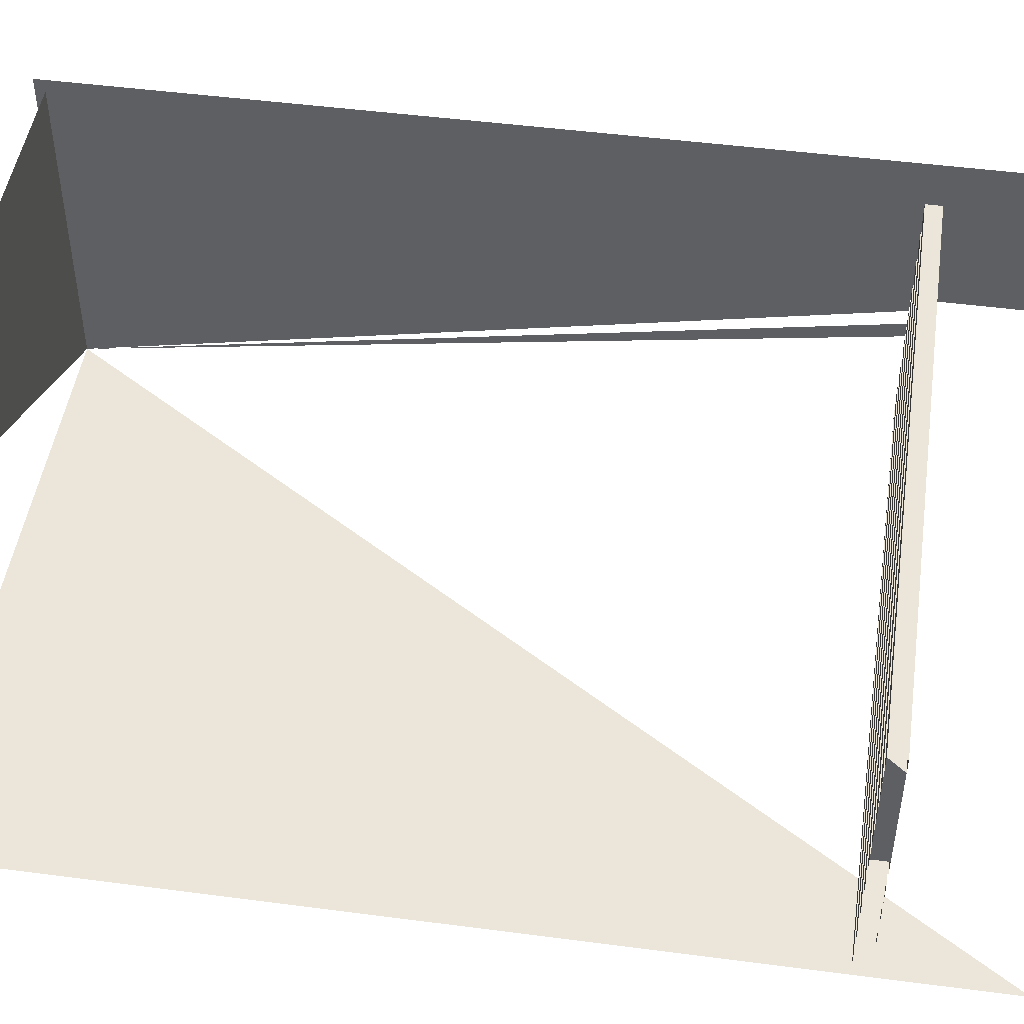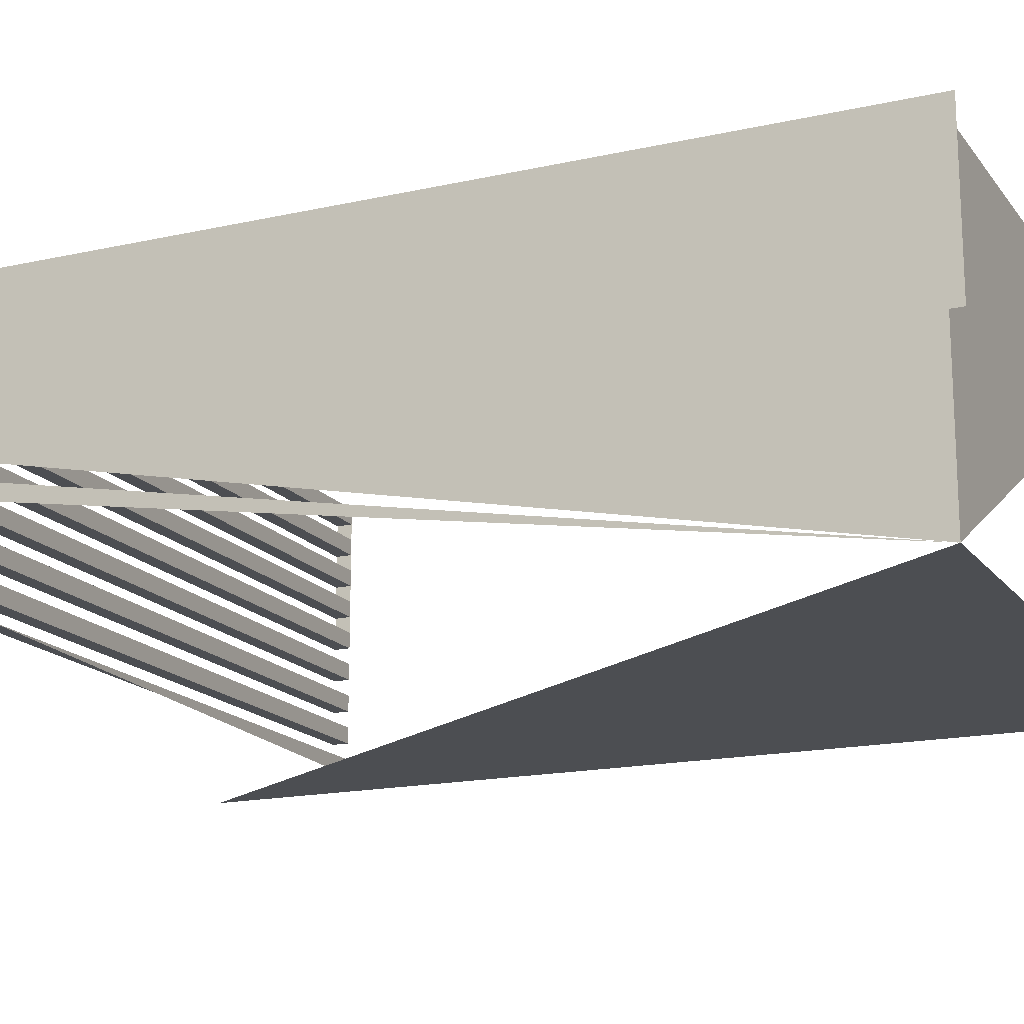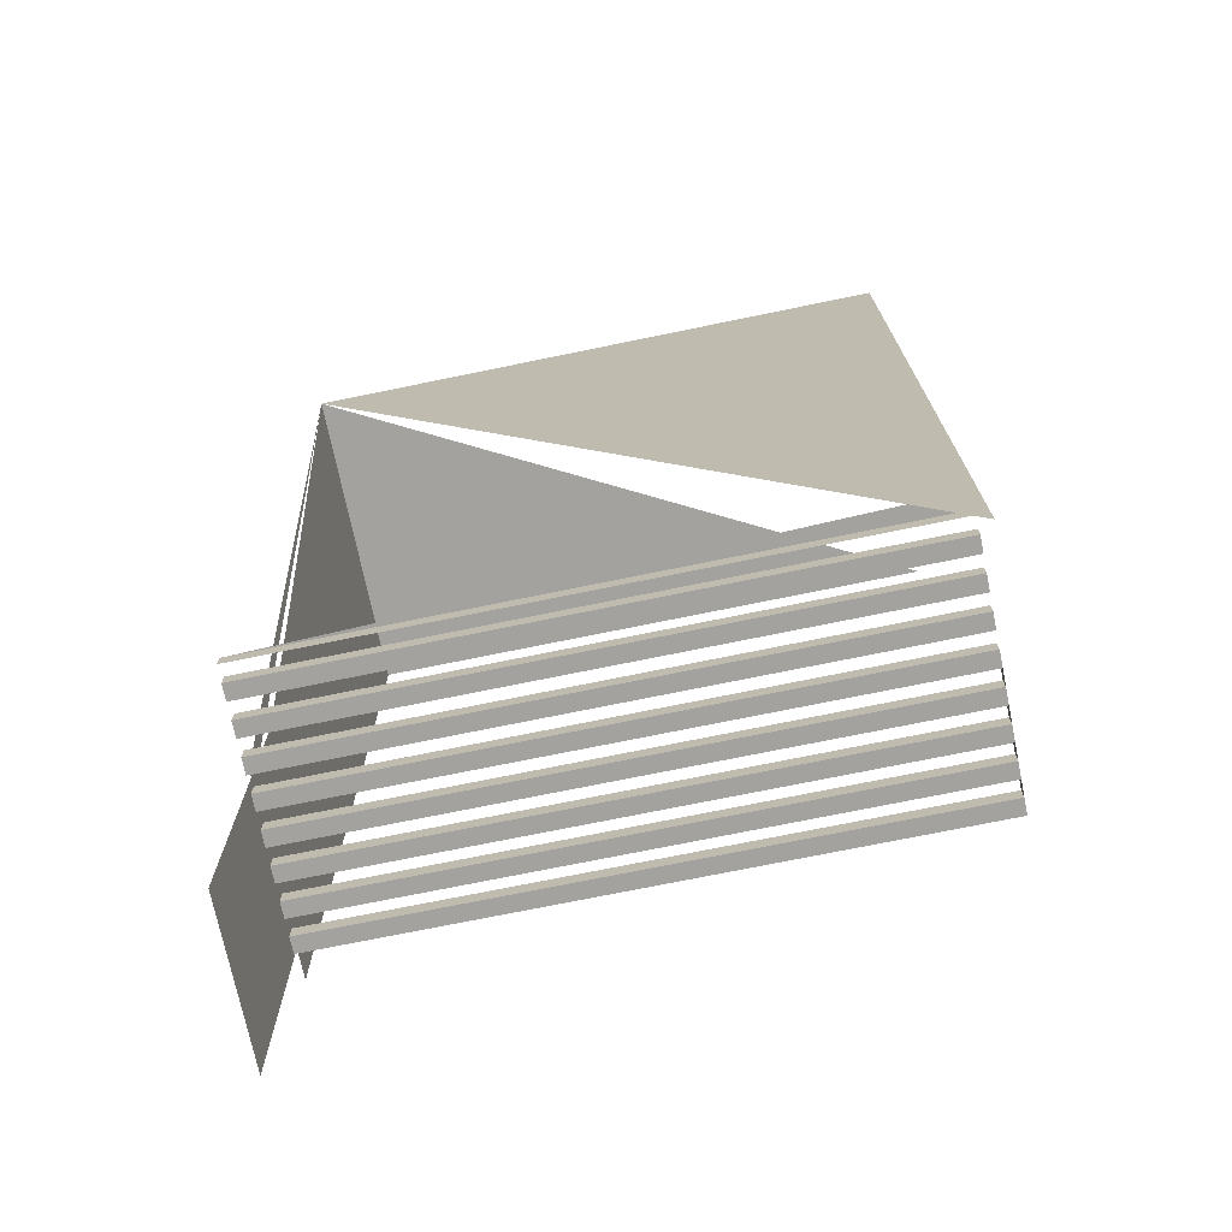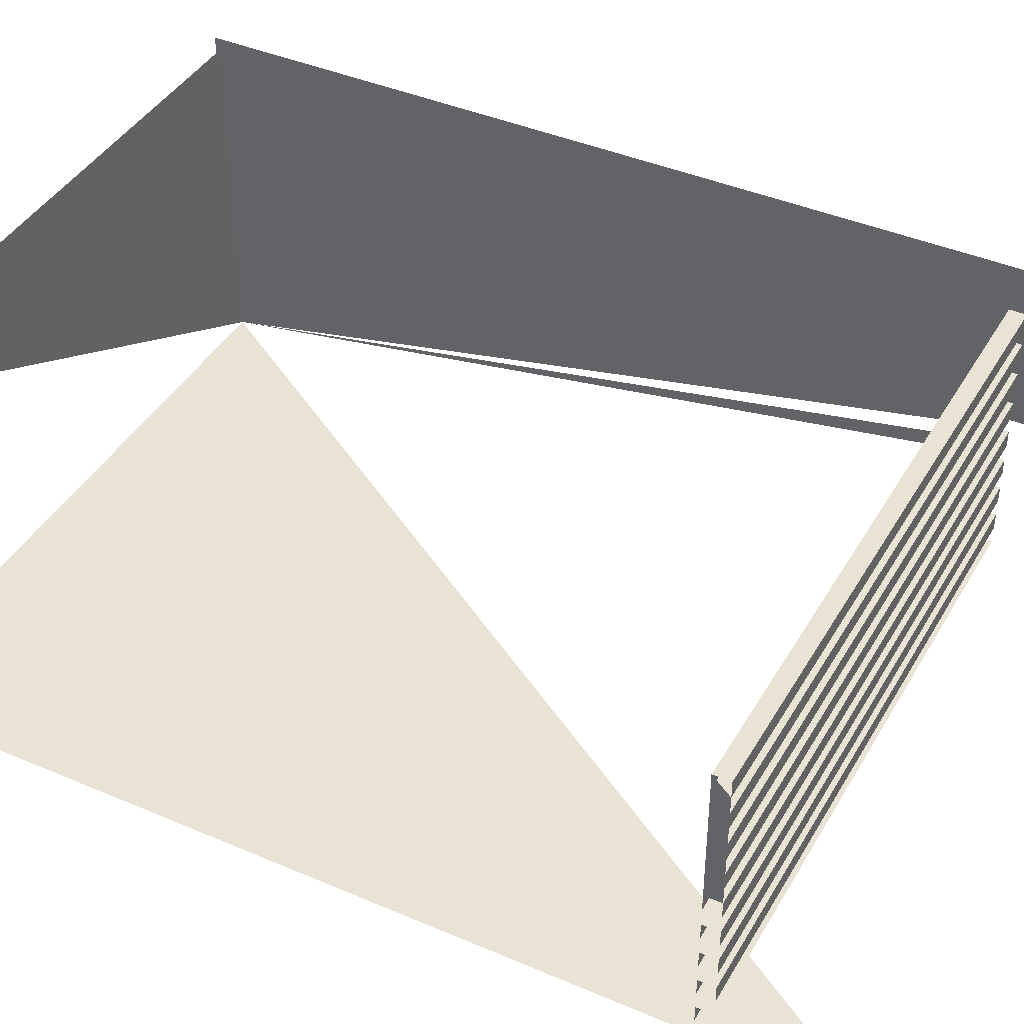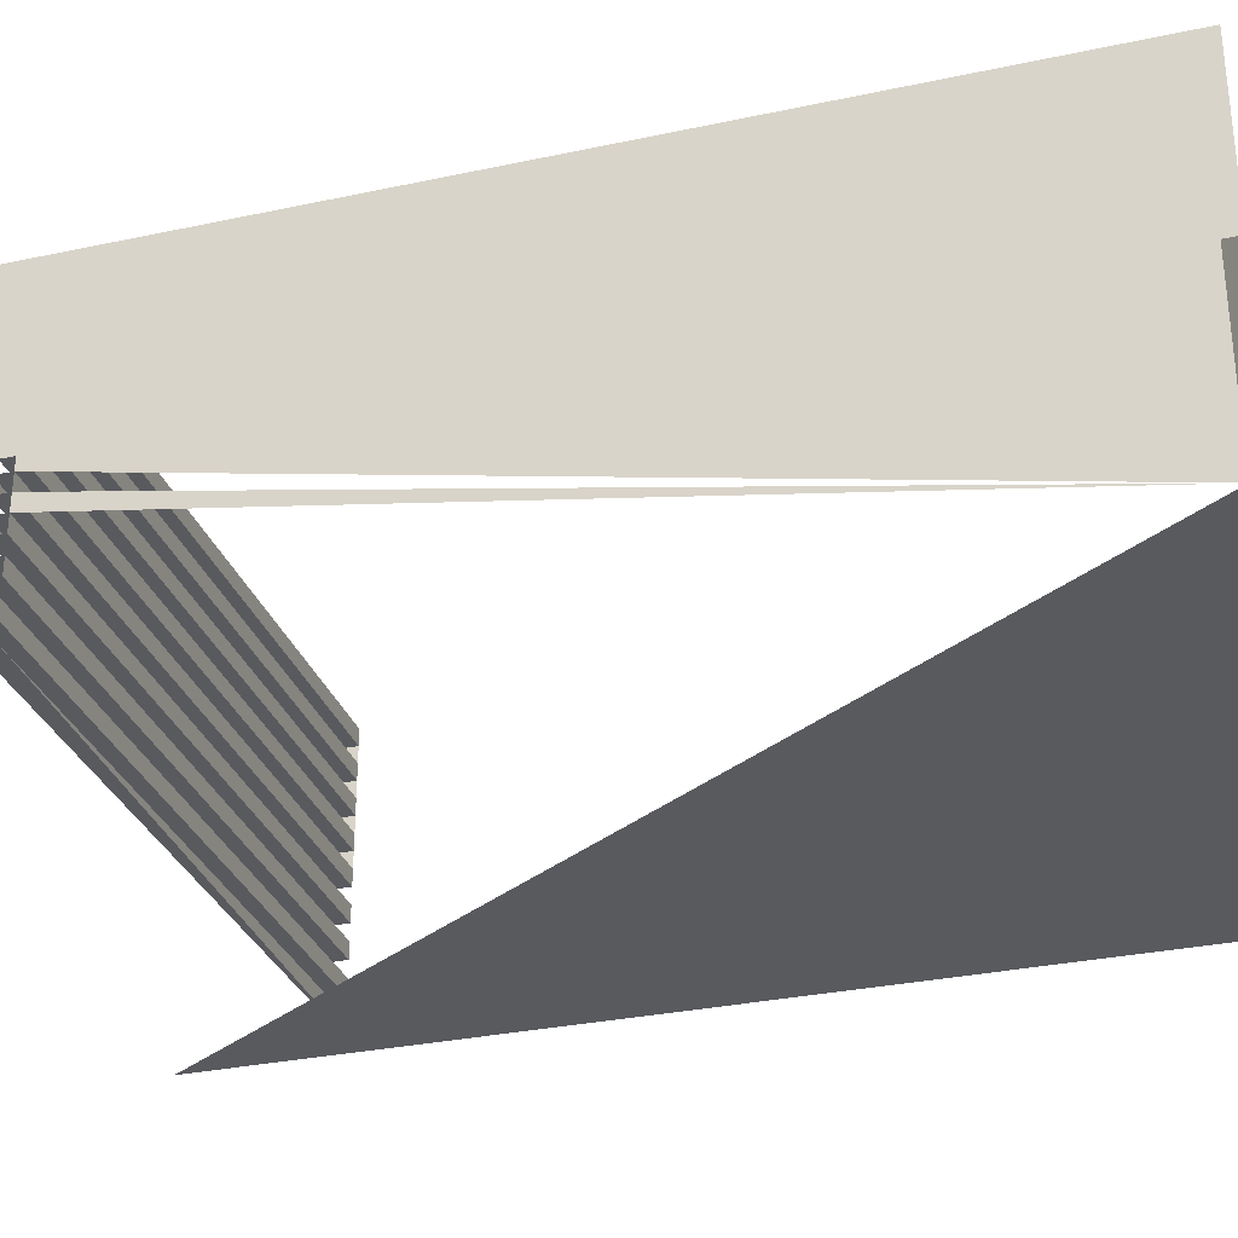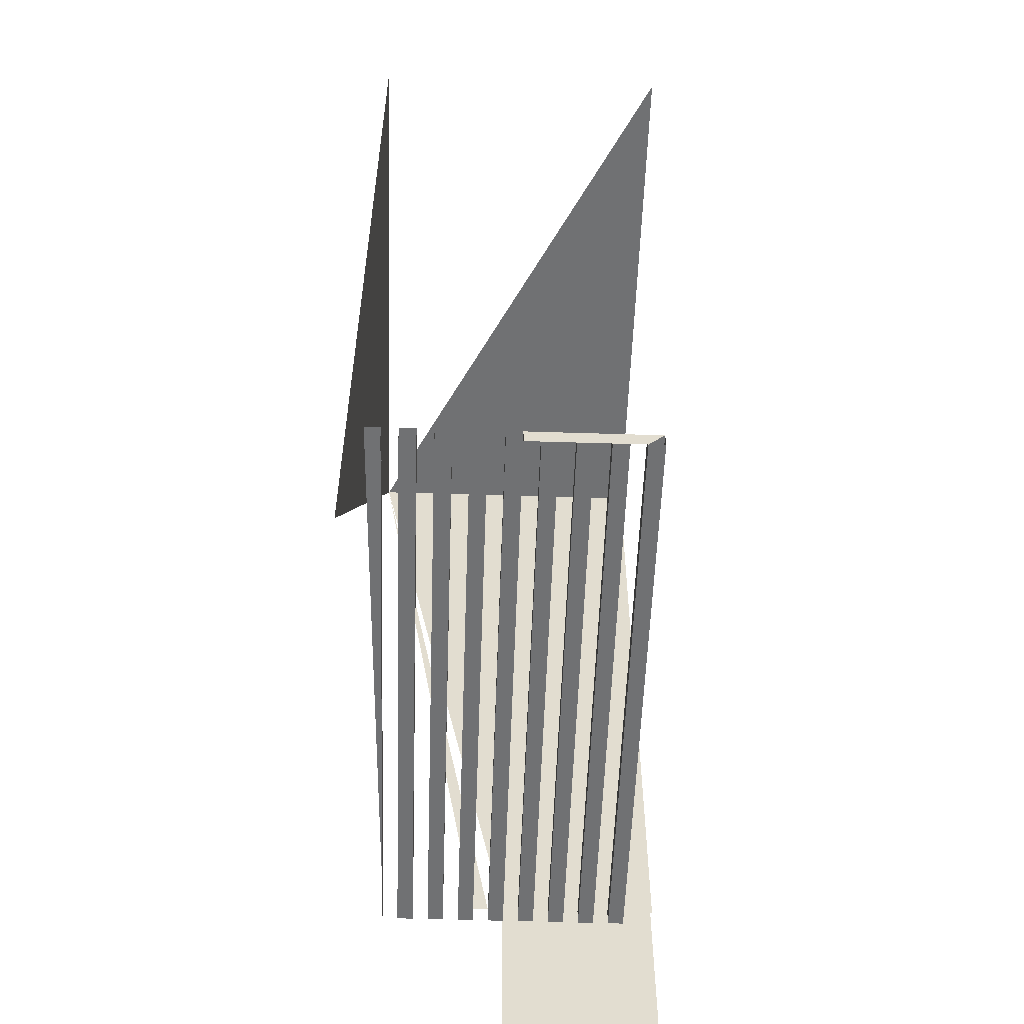
<metadata>
{"format":"obj","ext":"obj","renderer":"f3d","projection":"perspective","resolution":1024,"background":"white","views":[{"elev":47.8,"azim":-81.6,"up":"+Z"},{"elev":-16.7,"azim":114.6,"up":"+Z"},{"elev":-72.5,"azim":-168.4,"up":"+Y"},{"elev":41.1,"azim":-62.4,"up":"+Z"},{"elev":-30.7,"azim":107.2,"up":"+Z"},{"elev":-55.1,"azim":-91.9,"up":"+Y"}]}
</metadata>
<code>
v -0.2528 0.01734 0.2125
v -0.2528 0.01734 0.2526
v -0.2528 0.2579 0.2125
v -0.2568 0.05743 0.2526
v -0.4091 0.2539 0.2526
v -0.2528 0.2579 0.2526
v -0.2568 0.05743 0.2486
v -0.2568 0.2539 0.2526
v -0.4091 0.05743 0.2446
v -0.2568 0.05342 0.2486
v -0.2568 0.2539 0.1724
v -0.4091 0.05743 0.2406
v -0.4091 0.05342 0.2446
v -0.2568 0.05743 0.2446
v -0.4091 0.05342 0.2486
v -0.4091 0.05743 0.2366
v -0.4091 0.05342 0.2406
v -0.4091 0.2539 0.1724
v -0.2568 0.05342 0.2446
v -0.2568 0.05743 0.2406
v -0.4091 0.05743 0.2326
v -0.4091 0.05342 0.2366
v -0.2568 0.05342 0.2406
v -0.4091 0.05342 0.1724
v -0.4091 0.05743 0.1765
v -0.2568 0.05342 0.1765
v -0.2568 0.05743 0.2366
v -0.4091 0.05743 0.2286
v -0.4091 0.05342 0.2326
v -0.4091 0.02135 0.1724
v -0.4091 0.05743 0.1805
v -0.2568 0.05342 0.2366
v -0.2568 0.05342 0.2286
v -0.2568 0.05743 0.2326
v -0.4091 0.05743 0.2246
v -0.4091 0.05342 0.2286
v -0.2568 0.05342 0.2326
v -0.4091 0.05743 0.1845
v -0.2568 0.05743 0.1805
v -0.4091 0.05342 0.1805
v -0.2568 0.05342 0.1805
v -0.2568 0.05743 0.2286
v -0.4091 0.05743 0.2206
v -0.4091 0.05342 0.2246
v -0.4091 0.05743 0.1885
v -0.2568 0.05342 0.2246
v -0.2568 0.05743 0.2246
v -0.4091 0.05743 0.2165
v -0.4091 0.05342 0.2206
v -0.4091 0.05743 0.1925
v -0.2568 0.05743 0.1885
v -0.4091 0.05342 0.1845
v -0.2568 0.05342 0.1845
v -0.2568 0.05743 0.2206
v -0.4091 0.05743 0.2125
v -0.4091 0.05342 0.2165
v -0.4091 0.05743 0.1965
v -0.4091 0.05342 0.1885
v -0.2568 0.05743 0.1845
v -0.2568 0.05342 0.1885
v -0.2568 0.05743 0.2165
v -0.4091 0.05743 0.2085
v -0.4091 0.05342 0.2125
v -0.2568 0.05342 0.2165
v -0.2568 0.05342 0.2206
v -0.4091 0.05743 0.2005
v -0.2568 0.05743 0.1965
v -0.4091 0.05342 0.1925
v -0.2568 0.05342 0.1925
v -0.2568 0.05743 0.2125
v -0.4091 0.05743 0.2045
v -0.4091 0.05342 0.2085
v -0.4091 0.05342 0.1965
v -0.2568 0.05743 0.1925
v -0.2568 0.05342 0.1965
v -0.2568 0.05743 0.2085
v -0.4091 0.05342 0.2045
v -0.2568 0.05342 0.2085
v -0.2568 0.05342 0.2125
v -0.2568 0.05743 0.2045
v -0.4091 0.05342 0.2005
v -0.2568 0.05342 0.2005
v -0.2568 0.05743 0.2005
v -0.2568 0.05342 0.2045
f 3 2 1
f 2 3 6
f 7 11 4
f 4 11 8
f 11 5 8
f 14 11 7
f 17 9 12
f 12 14 9
f 14 13 9
f 20 11 14
f 22 12 16
f 12 22 17
f 23 12 17
f 14 12 20
f 24 15 13
f 13 23 17
f 24 13 17
f 13 14 19
f 11 24 18
f 27 11 20
f 21 27 16
f 29 16 21
f 27 22 16
f 16 29 22
f 24 17 22
f 12 23 20
f 23 13 19
f 24 11 30
f 10 26 33
f 34 11 27
f 23 27 20
f 36 21 28
f 27 21 34
f 21 36 29
f 37 21 29
f 22 27 32
f 22 37 29
f 25 39 31
f 27 23 32
f 10 37 32
f 10 33 37
f 42 11 34
f 32 34 27
f 35 42 28
f 44 28 35
f 42 36 28
f 28 44 36
f 21 37 34
f 37 22 32
f 39 40 31
f 34 32 37
f 42 37 33
f 47 11 42
f 37 42 34
f 49 35 43
f 42 35 47
f 35 49 44
f 46 35 44
f 36 42 33
f 36 46 44
f 38 51 45
f 40 39 41
f 46 36 33
f 46 42 33
f 54 11 47
f 42 46 47
f 48 54 43
f 56 43 48
f 54 49 43
f 43 56 49
f 35 46 47
f 51 58 45
f 51 38 59
f 53 38 52
f 61 11 54
f 46 54 47
f 63 48 55
f 54 48 61
f 48 63 56
f 64 48 56
f 49 54 65
f 49 64 56
f 50 67 57
f 58 51 60
f 38 53 59
f 58 53 52
f 53 58 60
f 70 11 61
f 65 61 54
f 46 65 54
f 62 70 55
f 70 63 55
f 48 64 61
f 64 49 65
f 67 73 57
f 67 50 74
f 69 50 68
f 61 65 64
f 46 64 65
f 70 62 76
f 78 62 72
f 63 70 79
f 63 78 72
f 66 80 71
f 73 67 75
f 50 69 74
f 73 69 68
f 69 73 75
f 80 11 76
f 46 79 64
f 80 77 71
f 62 78 76
f 78 63 79
f 80 66 83
f 82 66 81
f 77 80 84
f 77 82 81
f 66 82 83
f 82 77 84
f 1 2 3
f 6 3 2
f 4 11 7
f 8 11 4
f 8 5 11
f 7 11 14
f 12 9 17
f 9 14 12
f 9 13 14
f 14 11 20
f 16 12 22
f 17 22 12
f 17 12 23
f 20 12 14
f 13 15 24
f 17 23 13
f 17 13 24
f 19 14 13
f 18 24 11
f 20 11 27
f 16 27 21
f 21 16 29
f 16 22 27
f 22 29 16
f 22 17 24
f 20 23 12
f 19 13 23
f 30 11 24
f 33 26 10
f 27 11 34
f 20 27 23
f 28 21 36
f 34 21 27
f 29 36 21
f 29 21 37
f 32 27 22
f 29 37 22
f 31 39 25
f 32 23 27
f 32 37 10
f 37 33 10
f 34 11 42
f 27 34 32
f 28 42 35
f 35 28 44
f 28 36 42
f 36 44 28
f 34 37 21
f 32 22 37
f 31 40 39
f 37 32 34
f 33 37 42
f 42 11 47
f 34 42 37
f 43 35 49
f 47 35 42
f 44 49 35
f 44 35 46
f 33 42 36
f 44 46 36
f 45 51 38
f 41 39 40
f 33 36 46
f 33 42 46
f 47 11 54
f 47 46 42
f 43 54 48
f 48 43 56
f 43 49 54
f 49 56 43
f 47 46 35
f 45 58 51
f 59 38 51
f 52 38 53
f 54 11 61
f 47 54 46
f 55 48 63
f 61 48 54
f 56 63 48
f 56 48 64
f 65 54 49
f 56 64 49
f 57 67 50
f 60 51 58
f 59 53 38
f 52 53 58
f 60 58 53
f 61 11 70
f 54 61 65
f 54 65 46
f 55 70 62
f 55 63 70
f 61 64 48
f 65 49 64
f 57 73 67
f 74 50 67
f 68 50 69
f 64 65 61
f 65 64 46
f 76 62 70
f 72 62 78
f 79 70 63
f 72 78 63
f 71 80 66
f 75 67 73
f 74 69 50
f 68 69 73
f 75 73 69
f 76 11 80
f 64 79 46
f 71 77 80
f 76 78 62
f 79 63 78
f 83 66 80
f 81 66 82
f 84 80 77
f 81 82 77
f 83 82 66
f 84 77 82

</code>
